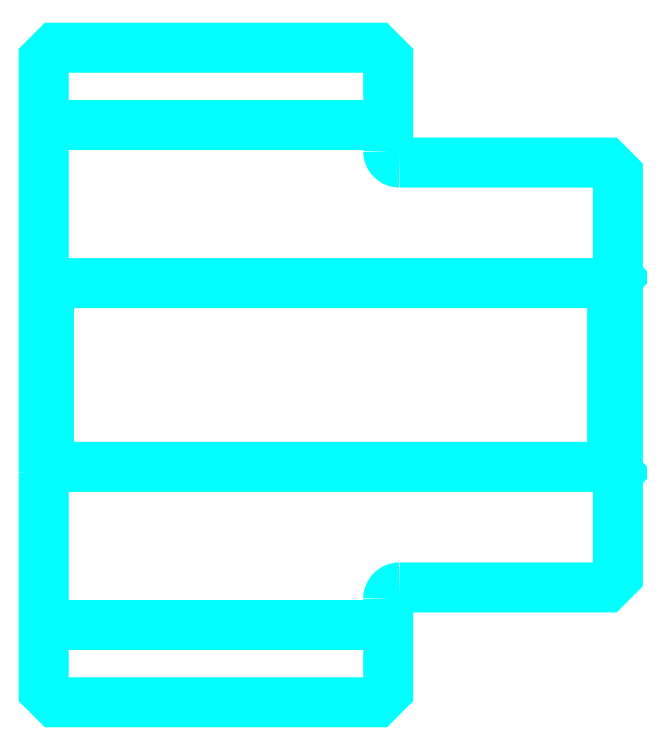
<metadata>
{"format":"dxf","ext":"dxf","renderer":"ezdxf+matplotlib","layout":"modelspace","background":"white","min_lineweight":24,"dpi":150}
</metadata>
<code>
0
SECTION
2
ENTITIES
0
LINE
8
0
10
153.2
20
175.9
30
0
11
183.2
21
175.9
31
0
0
LINE
8
0
10
153.2
20
132.4
30
0
11
183.2
21
132.4
31
0
0
LINE
8
0
10
202.7
20
146.1
30
0
11
203.2
21
145.6
31
0
0
LINE
8
0
10
202.7
20
162.1
30
0
11
203.2
21
162.6
31
0
0
LINE
8
0
10
153.7
20
162.1
30
0
11
153.7
21
146.1
31
0
0
POLYLINE
8
0
66
1
10
0
20
0
30
0
70
2
0
VERTEX
8
0
10
153.2
20
145.6
30
0
70
0
0
VERTEX
8
0
10
153.7
20
146.1
30
0
70
0
0
VERTEX
8
0
10
202.7
20
146.1
30
0
70
0
0
VERTEX
8
0
10
202.7
20
162.1
30
0
70
0
0
VERTEX
8
0
10
153.7
20
162.1
30
0
70
0
0
VERTEX
8
0
10
153.2
20
162.6
30
0
70
0
0
SEQEND
8
0
0
ARC
8
0
10
184.2
20
173.6
30
0
40
1
50
180
51
270
0
ARC
8
0
10
184.2
20
134.6
30
0
40
1
50
90
51
180
0
POLYLINE
8
0
66
1
10
0
20
0
30
0
70
2
0
VERTEX
8
0
10
153.2
20
145.6
30
0
70
0
0
VERTEX
8
0
10
153.2
20
126.6
30
0
70
0
0
VERTEX
8
0
10
154.2
20
125.6
30
0
70
0
0
VERTEX
8
0
10
182.2
20
125.6
30
0
70
0
0
VERTEX
8
0
10
183.2
20
126.6
30
0
70
0
0
VERTEX
8
0
10
183.2
20
134.6
30
0
70
0
0
SEQEND
8
0
0
POLYLINE
8
0
66
1
10
0
20
0
30
0
70
2
0
VERTEX
8
0
10
184.2
20
135.6
30
0
70
0
0
VERTEX
8
0
10
202.2
20
135.6
30
0
70
0
0
VERTEX
8
0
10
203.2
20
136.6
30
0
70
0
0
VERTEX
8
0
10
203.2
20
171.6
30
0
70
0
0
VERTEX
8
0
10
202.2
20
172.6
30
0
70
0
0
VERTEX
8
0
10
184.2
20
172.6
30
0
70
0
0
SEQEND
8
0
0
POLYLINE
8
0
66
1
10
0
20
0
30
0
70
2
0
VERTEX
8
0
10
183.2
20
173.6
30
0
70
0
0
VERTEX
8
0
10
183.2
20
181.6
30
0
70
0
0
VERTEX
8
0
10
182.2
20
182.6
30
0
70
0
0
VERTEX
8
0
10
154.2
20
182.6
30
0
70
0
0
VERTEX
8
0
10
153.2
20
181.6
30
0
70
0
0
VERTEX
8
0
10
153.2
20
145.6
30
0
70
0
0
SEQEND
8
0
0
ENDSEC
0
EOF

</code>
